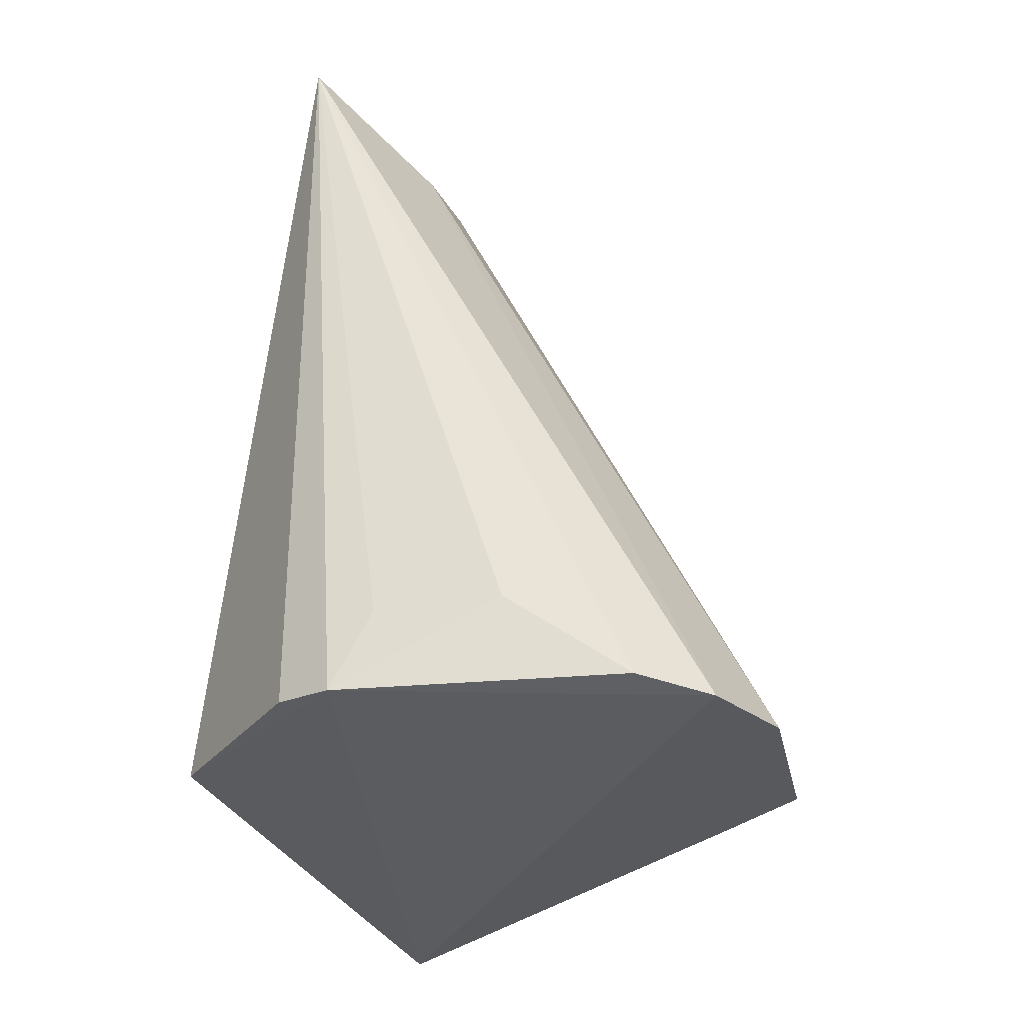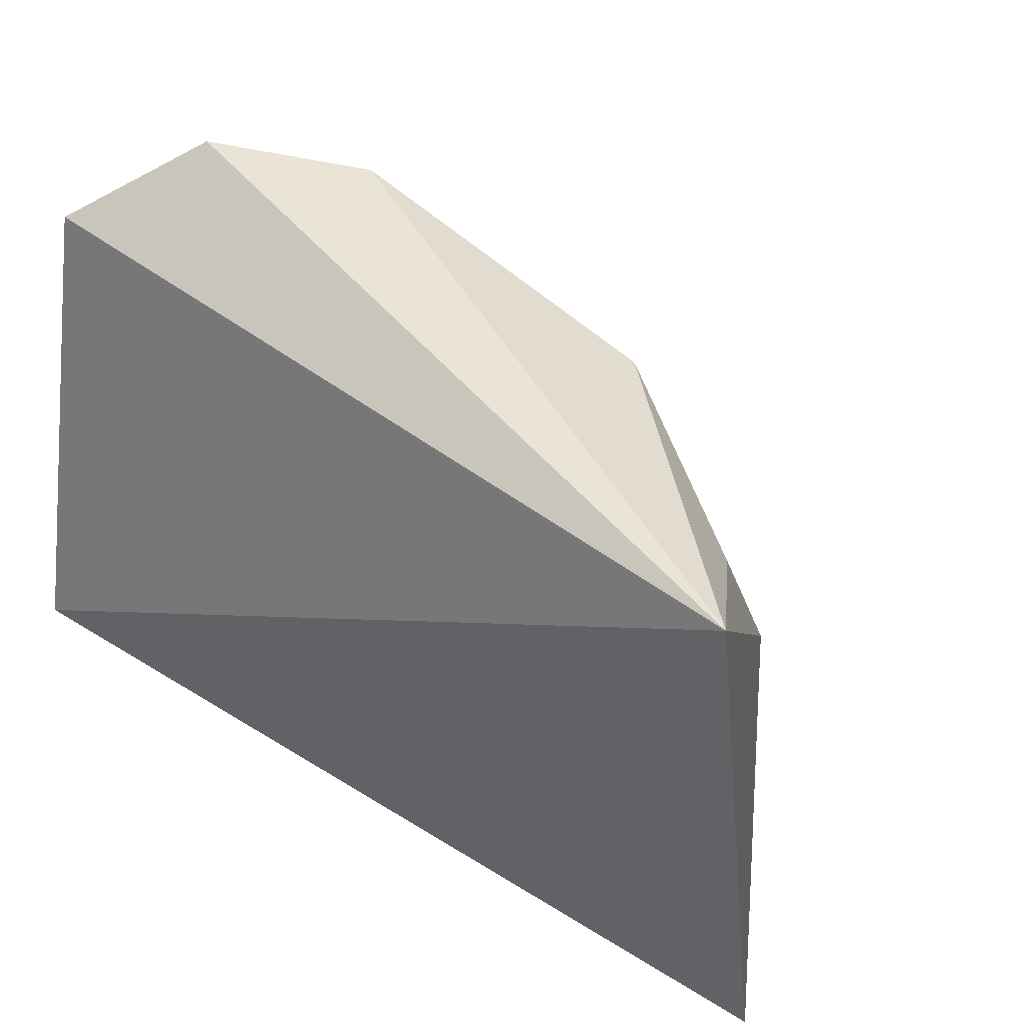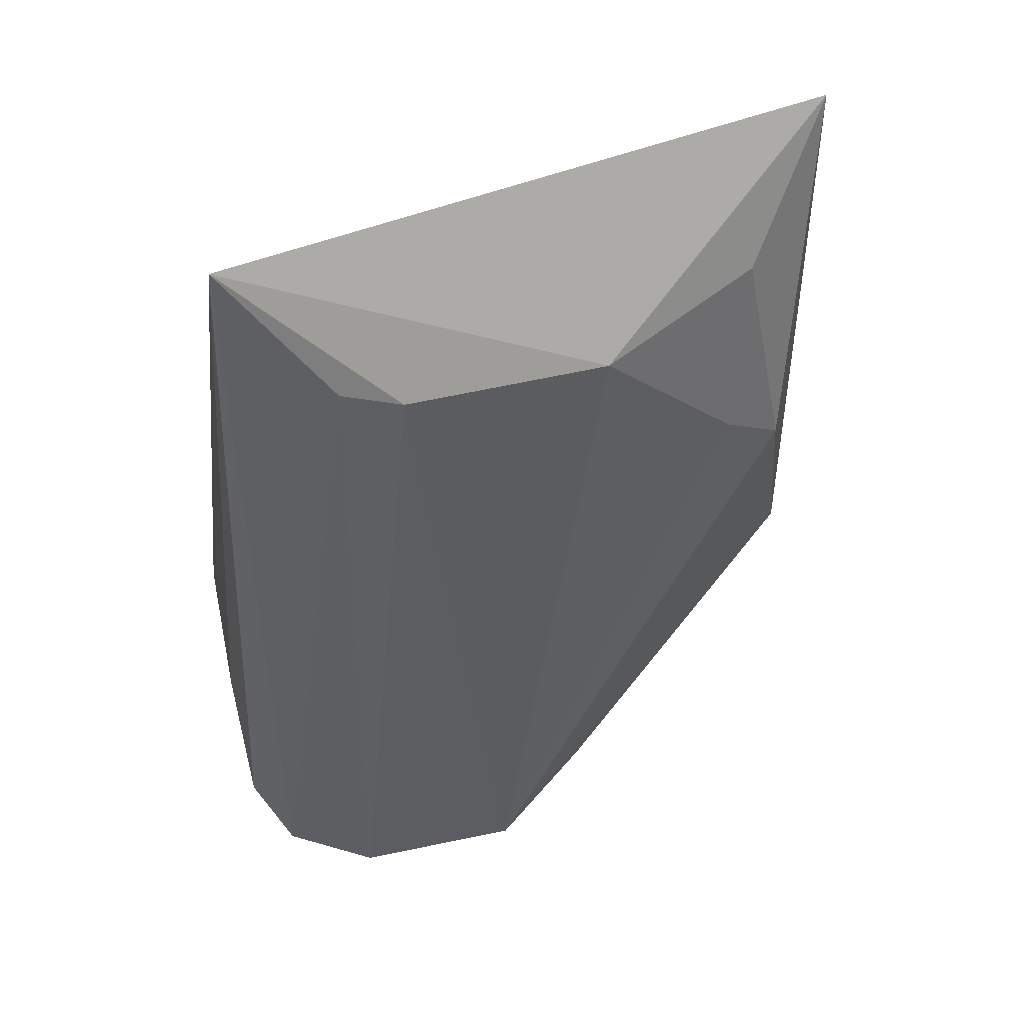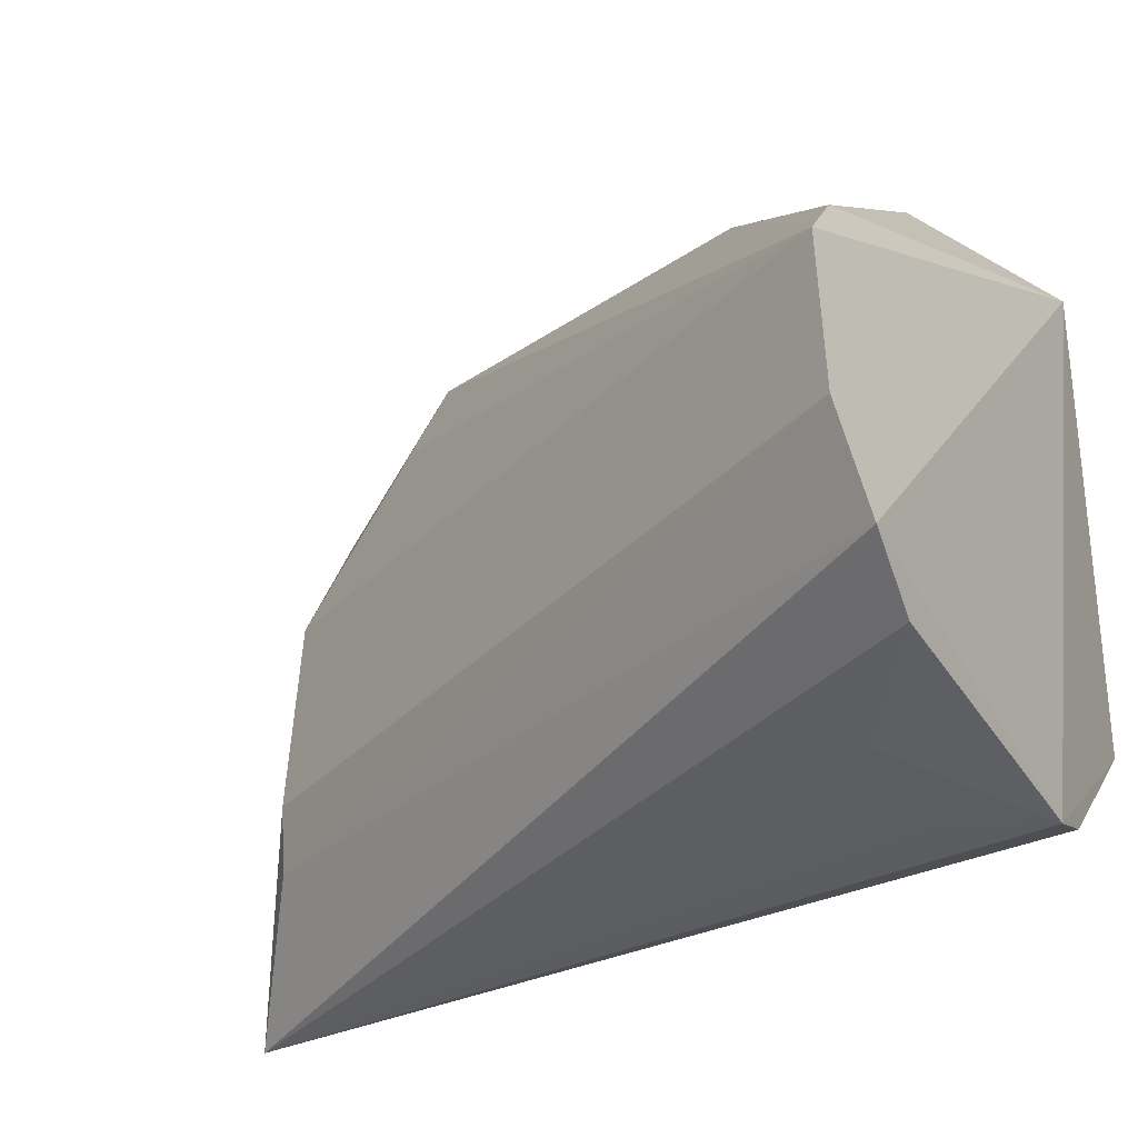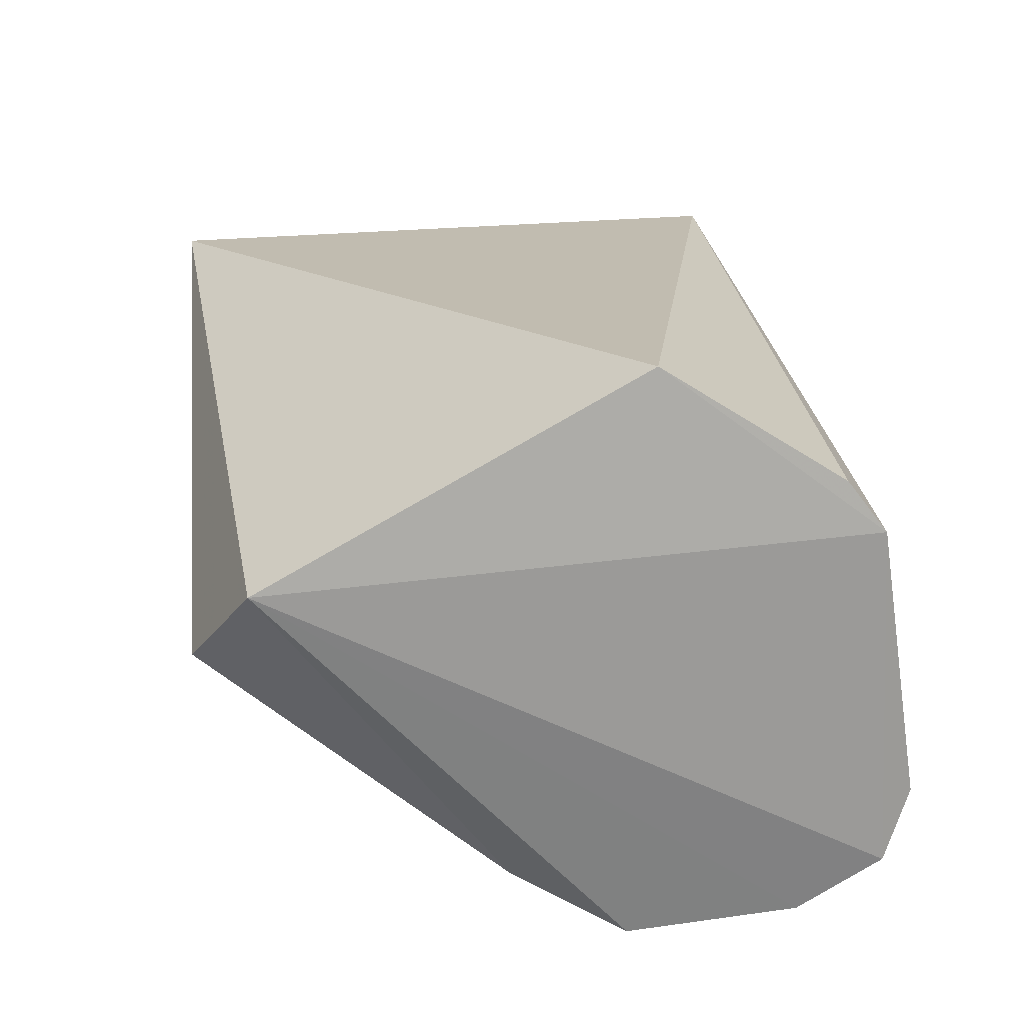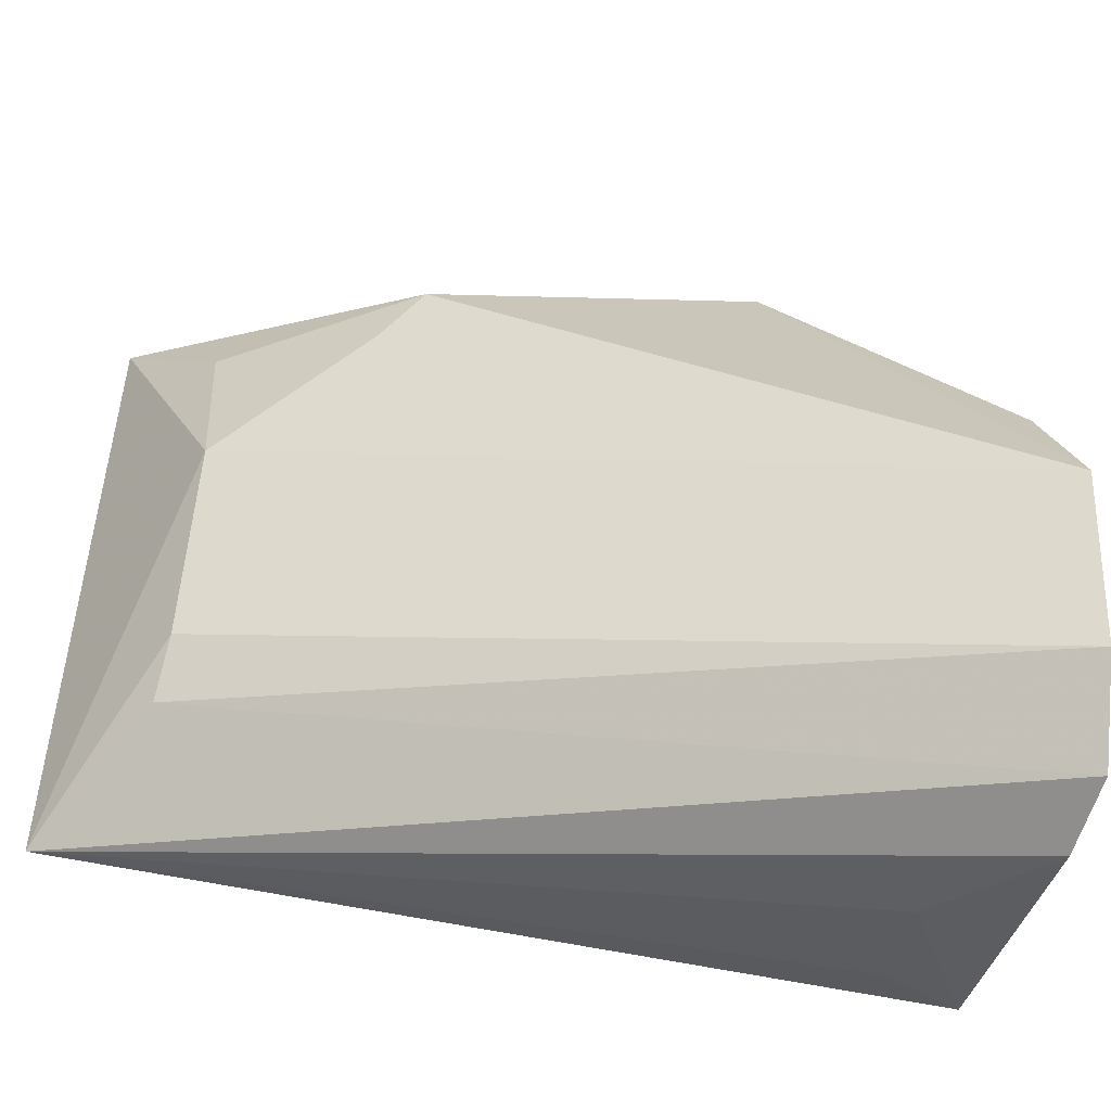
<metadata>
{"format":"obj","ext":"obj","renderer":"f3d","projection":"perspective","resolution":1024,"background":"white","views":[{"elev":-29.2,"azim":-171.1,"up":"+Y"},{"elev":49.8,"azim":130.0,"up":"+Z"},{"elev":75.2,"azim":-104.3,"up":"+Y"},{"elev":-43.4,"azim":-58.4,"up":"+Z"},{"elev":-65.5,"azim":96.3,"up":"+Y"},{"elev":-37.5,"azim":-99.9,"up":"+Z"}]}
</metadata>
<code>
v -0.03906 0.05647 0.0568
v -0.03447 0.003457 0.01948
v -0.04234 0.05895 0.01388
v -0.06635 0.002242 0.005073
v -0.05232 0.005171 0.05229
v -0.0472 0.002786 0.005793
v -0.07522 0.001538 0.02518
v -0.04522 -0.001624 0.04666
v -0.04353 0.003222 0.008043
v -0.05817 0.008446 0.005635
v -0.05219 0.05072 0.03841
v -0.07464 0.001646 0.01336
v -0.05586 0.03744 0.05066
v -0.07025 0.002638 0.03282
v -0.07114 0.001411 0.007309
v -0.04986 0.008293 0.006203
v -0.05176 0.05166 0.02428
v -0.05683 0.01531 0.05258
v -0.05541 0.04048 0.04692
v -0.04775 0.05057 0.04977
v -0.05028 0.05231 0.02019
f 1 2 3
f 8 2 1
f 8 1 5
f 8 6 2
f 9 6 3
f 9 3 2
f 9 2 6
f 10 6 4
f 10 4 3
f 11 1 3
f 12 8 7
f 14 8 5
f 14 7 8
f 15 4 6
f 15 6 8
f 15 8 12
f 15 3 4
f 16 10 3
f 16 3 6
f 16 6 10
f 17 11 3
f 17 12 7
f 17 7 11
f 18 5 1
f 18 1 13
f 18 14 5
f 18 13 7
f 18 7 14
f 19 11 7
f 19 7 13
f 20 13 1
f 20 1 11
f 20 19 13
f 20 11 19
f 21 15 12
f 21 3 15
f 21 17 3
f 21 12 17

</code>
